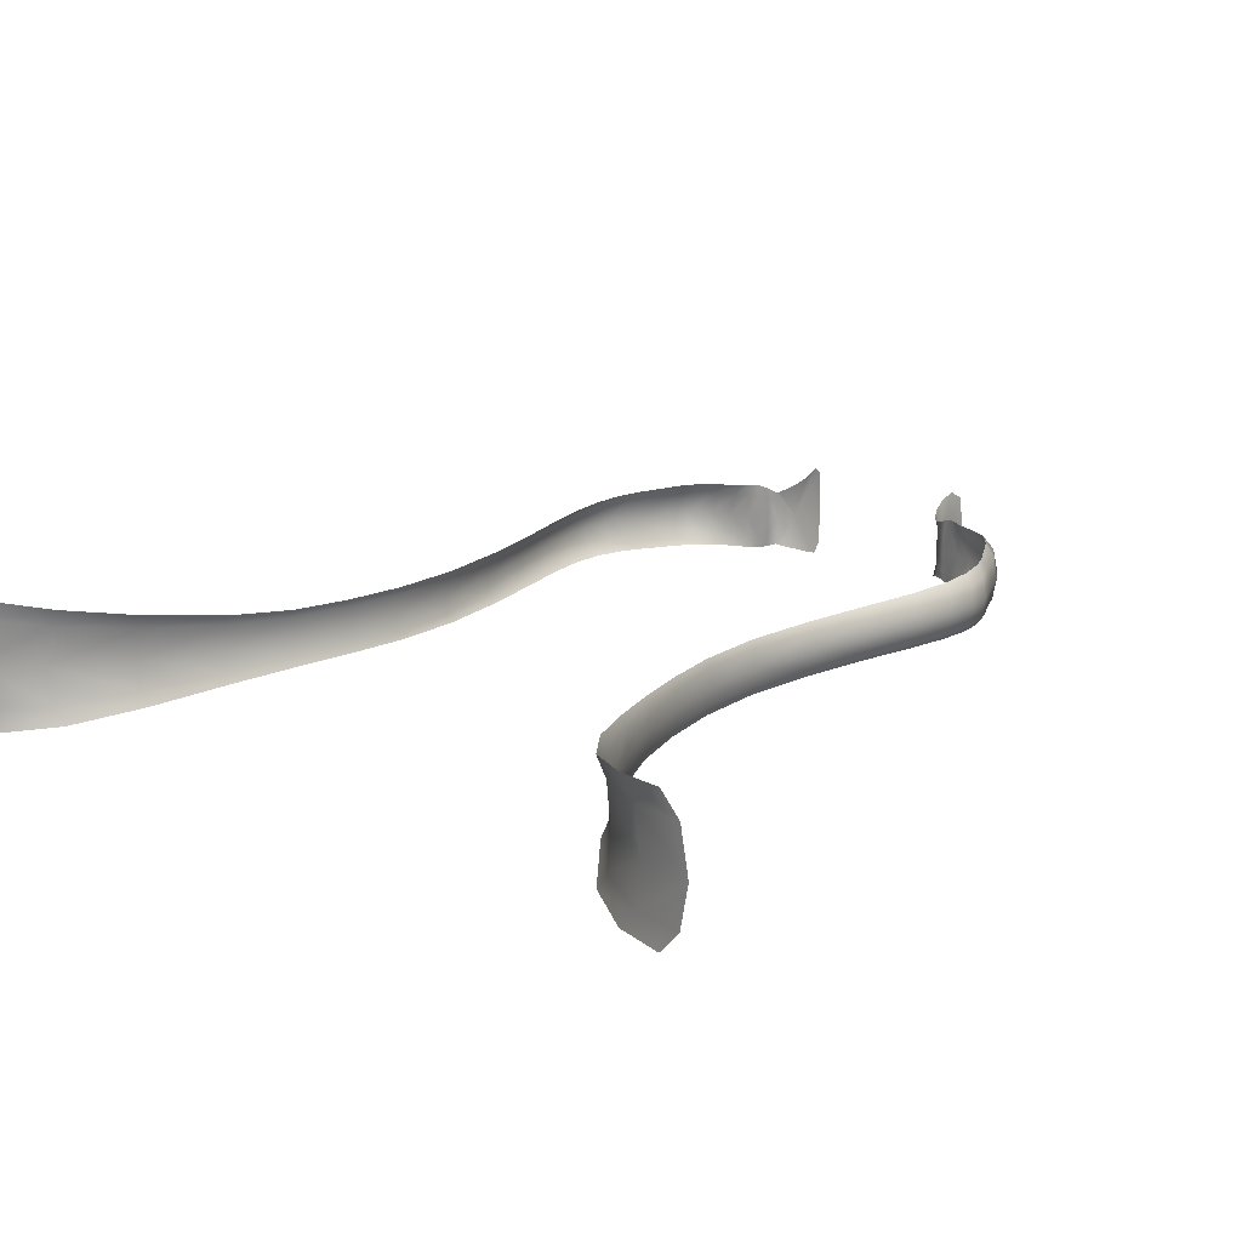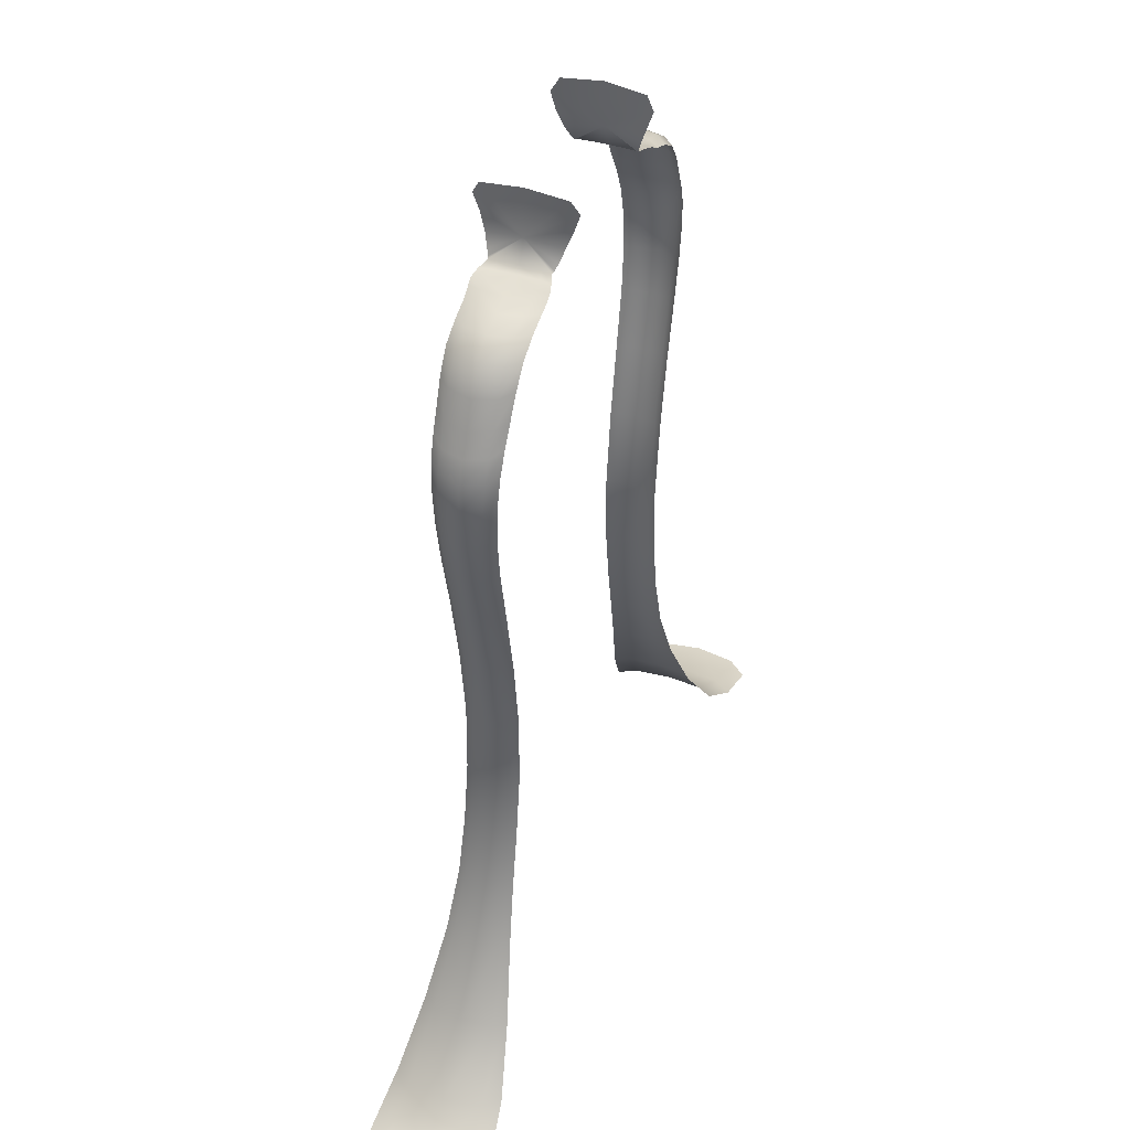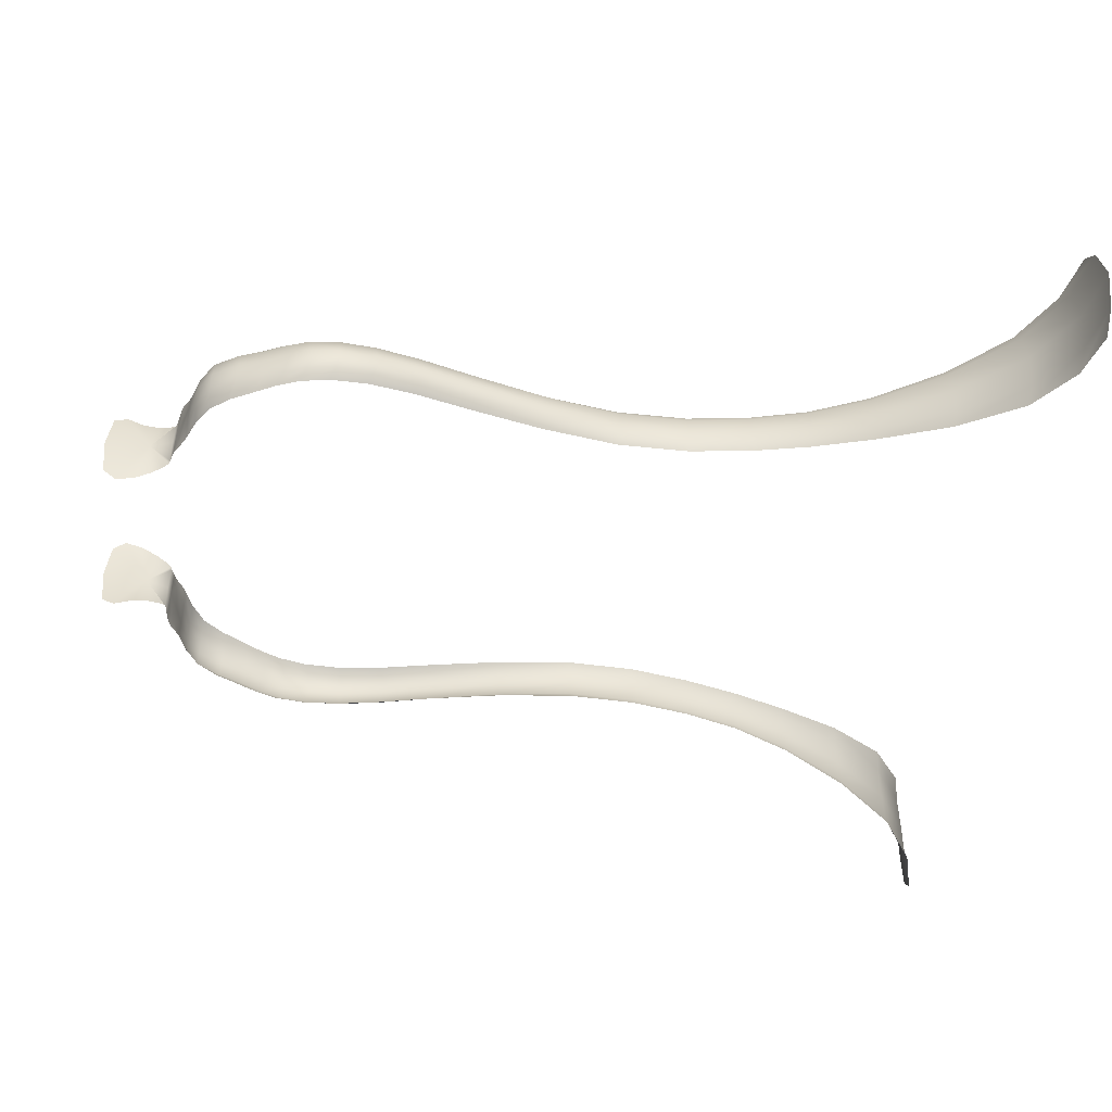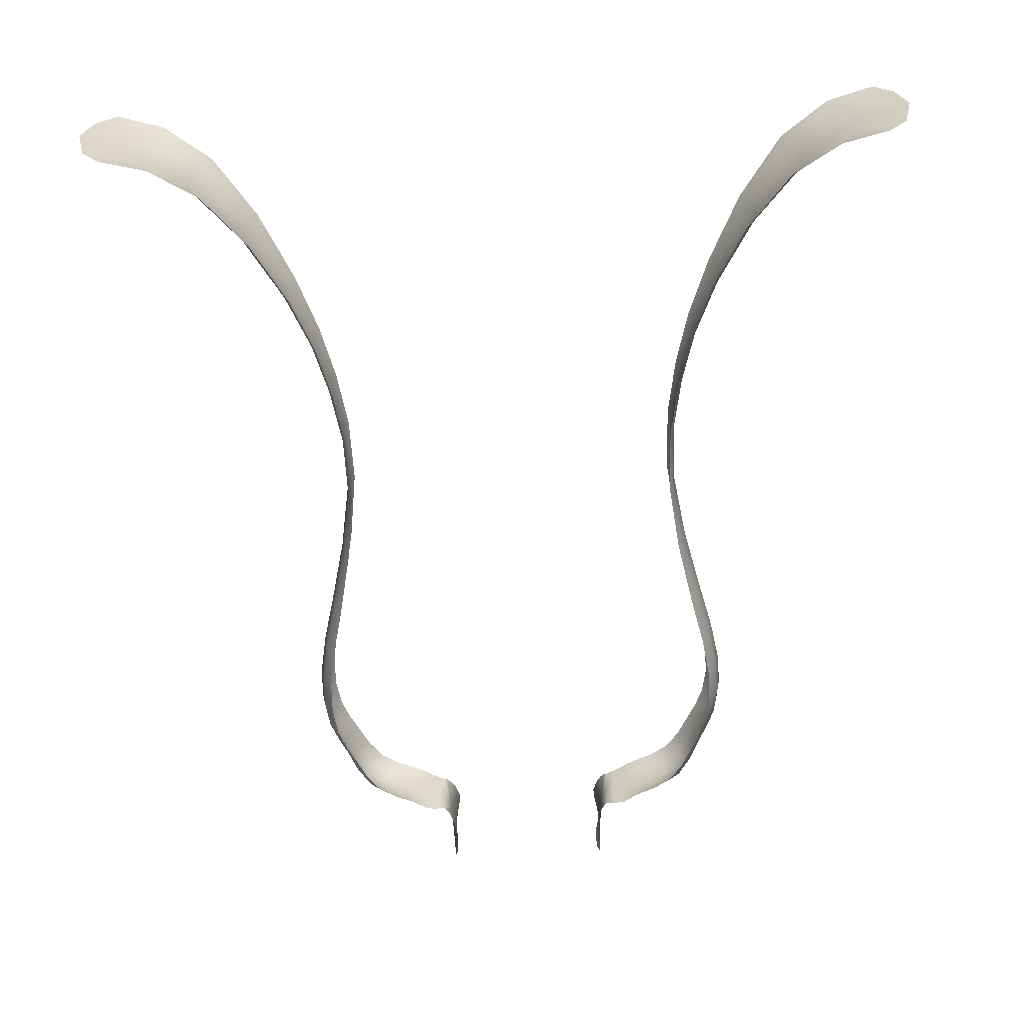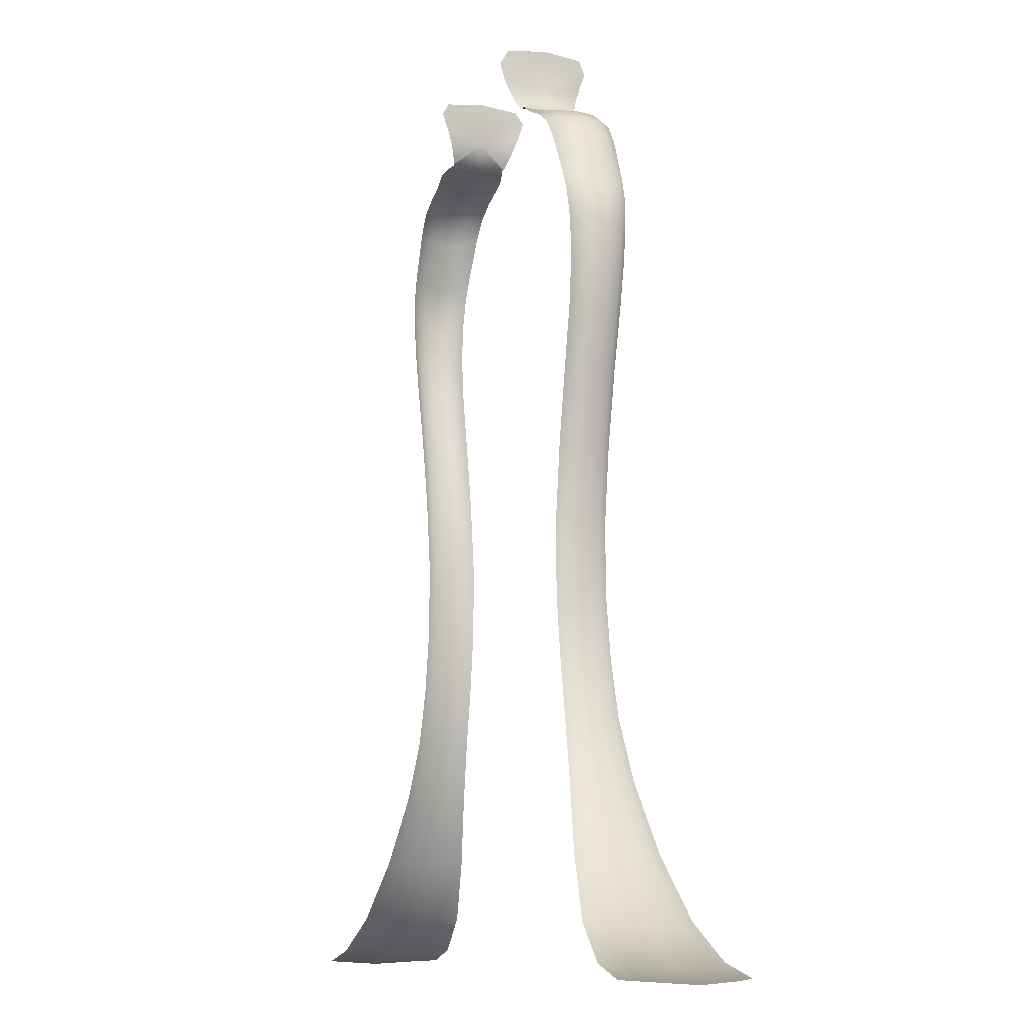
<metadata>
{"format":"obj","ext":"obj","renderer":"f3d","projection":"perspective","resolution":1024,"background":"white","views":[{"elev":17.0,"azim":-142.1,"up":"+Y"},{"elev":40.7,"azim":111.6,"up":"+Z"},{"elev":-48.1,"azim":82.3,"up":"+Y"},{"elev":-59.1,"azim":-177.6,"up":"+Y"},{"elev":-9.5,"azim":-111.9,"up":"+Z"}]}
</metadata>
<code>
g mdlVoidArchEntryEnergy
v 27.41 2.813 -8.51
v 26.13 4.199 -8.412
v 23.06 4.029 -7.571
v 24.17 2.755 -7.786
v 28.06 0 -8.689
v 19.86 3.562 -5.296
v 24.71 0 -7.986
v 20.64 2.46 -5.453
v 16.99 2.826 -1.306
v 21 0 -5.579
v 17.5 1.963 -1.364
v 14.76 2.144 3.248
v 17.73 0 -1.409
v 15.1 1.497 3.265
v 13.31 1.815 7.227
v 15.26 0 3.27
v 13.58 1.273 7.255
v 12.4 1.728 10.97
v 13.7 0 7.269
v 12.64 1.216 10.96
v 11.78 1.707 15.06
v 12.76 0 10.96
v 12.01 1.203 15.01
v 11.7 1.703 19.67
v 12.13 0 14.98
v 11.97 1.2 19.57
v 12.35 1.705 24.72
v 12.1 0 19.53
v 12.73 1.201 24.58
v 13.3 1.721 29.49
v 12.91 0 24.51
v 13.78 1.209 29.3
v 14.16 1.763 33.3
v 14 0 29.22
v 14.69 1.23 33.07
v 14.63 1.834 36.27
v 14.93 0 32.97
v 15.2 1.265 36.01
v 14.69 1.929 38.68
v 15.45 0 35.89
v 15.31 1.312 38.38
v 14.41 2.018 40.58
v 15.58 0 38.24
v 15.06 1.356 40.23
v 13.86 2.076 42.06
v 15.36 0 40.06
v 14.54 1.385 41.62
v 13.19 2.124 43.42
v 14.84 0 41.42
v 13.9 1.409 43
v 12.48 2.18 44.89
v 14.22 0 42.8
v 13.23 1.437 44.69
v 11.52 2.217 46.19
v 13.57 0 44.6
v 12.3 1.455 46.23
v 10.2 2.214 47.03
v 12.64 0 46.25
v 10.93 1.454 47.14
v 8.978 2.222 47.54
v 11.25 0 47.19
v 9.535 1.458 47.6
v 8.312 2.277 47.92
v 9.779 0 47.63
v 8.54 1.486 47.93
v 8.638 0 47.94
v 7.901 2.277 48.21
v 7.834 1.487 48.2
v 7.804 0 48.19
v 7.141 0 48.42
v 7.19 1.41 48.42
v 7.313 2.122 48.41
v 6.562 0 48.64
v 6.557 1.285 48.62
v 6.076 0 50.12
v 6.572 1.872 48.57
v 6.4 1.941 48.64
v 6.142 2.078 48.98
v 5.773 2.341 49.76
v 5.527 2.74 50.84
v 5.605 3.107 51.97
v 5.809 2.612 52.82
v 5.896 0 53.12
v -27.41 2.813 -8.51
v -23.06 4.029 -7.571
v -26.13 4.199 -8.412
v -24.17 2.755 -7.786
v -28.06 0 -8.689
v -19.86 3.562 -5.296
v -24.71 0 -7.986
v -20.64 2.46 -5.453
v -16.99 2.826 -1.306
v -21 0 -5.579
v -17.5 1.963 -1.364
v -14.76 2.144 3.248
v -17.73 0 -1.409
v -15.1 1.497 3.265
v -13.31 1.815 7.227
v -15.26 0 3.27
v -13.58 1.273 7.255
v -12.4 1.728 10.97
v -13.7 0 7.269
v -12.64 1.216 10.96
v -11.78 1.707 15.06
v -12.76 0 10.96
v -12.01 1.203 15.01
v -11.7 1.703 19.67
v -12.13 0 14.98
v -11.97 1.2 19.57
v -12.35 1.705 24.72
v -12.1 0 19.53
v -12.73 1.201 24.58
v -13.3 1.721 29.49
v -12.91 0 24.51
v -13.78 1.209 29.3
v -14.16 1.763 33.3
v -14 0 29.22
v -14.69 1.23 33.07
v -14.63 1.834 36.27
v -14.93 0 32.97
v -15.2 1.265 36.01
v -14.69 1.929 38.68
v -15.45 0 35.89
v -15.31 1.312 38.38
v -14.41 2.018 40.58
v -15.58 0 38.24
v -15.06 1.356 40.23
v -13.86 2.076 42.06
v -15.36 0 40.06
v -14.54 1.385 41.62
v -13.19 2.124 43.42
v -14.84 0 41.42
v -13.9 1.409 43
v -12.48 2.18 44.89
v -14.22 0 42.8
v -13.23 1.437 44.69
v -11.52 2.217 46.19
v -13.57 0 44.6
v -12.3 1.455 46.23
v -10.2 2.214 47.03
v -12.64 0 46.25
v -10.93 1.454 47.14
v -8.978 2.222 47.54
v -11.25 0 47.19
v -9.535 1.458 47.6
v -8.312 2.277 47.92
v -9.779 0 47.63
v -8.54 1.486 47.93
v -8.638 0 47.94
v -7.901 2.277 48.21
v -7.834 1.487 48.2
v -7.804 0 48.19
v -7.141 0 48.42
v -7.19 1.41 48.42
v -7.313 2.122 48.41
v -6.562 0 48.64
v -6.557 1.285 48.62
v -6.076 0 50.12
v -6.572 1.872 48.57
v -6.4 1.941 48.64
v -6.142 2.078 48.98
v -5.773 2.341 49.76
v -5.527 2.74 50.84
v -5.605 3.107 51.97
v -5.809 2.612 52.82
v -5.896 0 53.12
v 27.41 -2.813 -8.51
v 23.06 -4.029 -7.571
v 26.13 -4.199 -8.412
v 24.17 -2.755 -7.786
v 28.06 0 -8.689
v 19.86 -3.562 -5.296
v 24.71 0 -7.986
v 20.64 -2.46 -5.453
v 16.99 -2.826 -1.306
v 21 0 -5.579
v 17.5 -1.963 -1.364
v 14.76 -2.144 3.248
v 17.73 0 -1.409
v 15.1 -1.497 3.265
v 13.31 -1.815 7.227
v 15.26 0 3.27
v 13.58 -1.273 7.255
v 12.4 -1.728 10.97
v 13.7 0 7.269
v 12.64 -1.216 10.96
v 11.78 -1.707 15.06
v 12.76 0 10.96
v 12.01 -1.203 15.01
v 11.7 -1.703 19.67
v 12.13 0 14.98
v 11.97 -1.2 19.57
v 12.35 -1.705 24.72
v 12.1 0 19.53
v 12.73 -1.201 24.58
v 13.3 -1.721 29.49
v 12.91 0 24.51
v 13.78 -1.209 29.3
v 14.16 -1.763 33.3
v 14 0 29.22
v 14.69 -1.23 33.07
v 14.63 -1.834 36.27
v 14.93 0 32.97
v 15.2 -1.265 36.01
v 14.69 -1.929 38.68
v 15.45 0 35.89
v 15.31 -1.312 38.38
v 14.41 -2.018 40.58
v 15.58 0 38.24
v 15.06 -1.356 40.23
v 13.86 -2.076 42.06
v 15.36 0 40.06
v 14.54 -1.385 41.62
v 13.19 -2.124 43.42
v 14.84 0 41.42
v 13.9 -1.409 43
v 12.48 -2.18 44.89
v 14.22 0 42.8
v 13.23 -1.437 44.69
v 11.52 -2.217 46.19
v 13.57 0 44.6
v 12.3 -1.455 46.23
v 10.2 -2.214 47.03
v 12.64 0 46.25
v 10.93 -1.454 47.14
v 8.978 -2.222 47.54
v 11.25 0 47.19
v 9.535 -1.458 47.6
v 8.312 -2.277 47.92
v 9.779 0 47.63
v 8.54 -1.486 47.93
v 8.638 0 47.94
v 7.901 -2.277 48.21
v 7.834 -1.487 48.2
v 7.804 0 48.19
v 7.141 0 48.42
v 7.19 -1.41 48.42
v 7.313 -2.122 48.41
v 6.562 0 48.64
v 6.557 -1.285 48.62
v 6.076 0 50.12
v 6.572 -1.872 48.57
v 6.4 -1.941 48.64
v 6.142 -2.078 48.98
v 5.773 -2.341 49.76
v 5.527 -2.74 50.84
v 5.605 -3.107 51.97
v 5.809 -2.612 52.82
v 5.896 0 53.12
v -27.41 -2.813 -8.51
v -26.13 -4.199 -8.412
v -23.06 -4.029 -7.571
v -24.17 -2.755 -7.786
v -28.06 0 -8.689
v -19.86 -3.562 -5.296
v -24.71 0 -7.986
v -20.64 -2.46 -5.453
v -16.99 -2.826 -1.306
v -21 0 -5.579
v -17.5 -1.963 -1.364
v -14.76 -2.144 3.248
v -17.73 0 -1.409
v -15.1 -1.497 3.265
v -13.31 -1.815 7.227
v -15.26 0 3.27
v -13.58 -1.273 7.255
v -12.4 -1.728 10.97
v -13.7 0 7.269
v -12.64 -1.216 10.96
v -11.78 -1.707 15.06
v -12.76 0 10.96
v -12.01 -1.203 15.01
v -11.7 -1.703 19.67
v -12.13 0 14.98
v -11.97 -1.2 19.57
v -12.35 -1.705 24.72
v -12.1 0 19.53
v -12.73 -1.201 24.58
v -13.3 -1.721 29.49
v -12.91 0 24.51
v -13.78 -1.209 29.3
v -14.16 -1.763 33.3
v -14 0 29.22
v -14.69 -1.23 33.07
v -14.63 -1.834 36.27
v -14.93 0 32.97
v -15.2 -1.265 36.01
v -14.69 -1.929 38.68
v -15.45 0 35.89
v -15.31 -1.312 38.38
v -14.41 -2.018 40.58
v -15.58 0 38.24
v -15.06 -1.356 40.23
v -13.86 -2.076 42.06
v -15.36 0 40.06
v -14.54 -1.385 41.62
v -13.19 -2.124 43.42
v -14.84 0 41.42
v -13.9 -1.409 43
v -12.48 -2.18 44.89
v -14.22 0 42.8
v -13.23 -1.437 44.69
v -11.52 -2.217 46.19
v -13.57 0 44.6
v -12.3 -1.455 46.23
v -10.2 -2.214 47.03
v -12.64 0 46.25
v -10.93 -1.454 47.14
v -8.978 -2.222 47.54
v -11.25 0 47.19
v -9.535 -1.458 47.6
v -8.312 -2.277 47.92
v -9.779 0 47.63
v -8.54 -1.486 47.93
v -8.638 0 47.94
v -7.901 -2.277 48.21
v -7.834 -1.487 48.2
v -7.804 0 48.19
v -7.141 0 48.42
v -7.19 -1.41 48.42
v -7.313 -2.122 48.41
v -6.562 0 48.64
v -6.557 -1.285 48.62
v -6.076 0 50.12
v -6.572 -1.872 48.57
v -6.4 -1.941 48.64
v -6.142 -2.078 48.98
v -5.773 -2.341 49.76
v -5.527 -2.74 50.84
v -5.605 -3.107 51.97
v -5.809 -2.612 52.82
v -5.896 0 53.12
g mdlVoidArchEntryEnergy_0
f 3 2 1
f 4 3 1
f 4 1 5
f 6 3 4
f 7 4 5
f 8 6 4
f 8 4 7
f 9 6 8
f 10 8 7
f 11 9 8
f 11 8 10
f 12 9 11
f 13 11 10
f 14 12 11
f 14 11 13
f 15 12 14
f 16 14 13
f 17 15 14
f 17 14 16
f 18 15 17
f 19 17 16
f 20 18 17
f 20 17 19
f 21 18 20
f 22 20 19
f 23 21 20
f 23 20 22
f 24 21 23
f 25 23 22
f 26 24 23
f 26 23 25
f 27 24 26
f 28 26 25
f 29 27 26
f 29 26 28
f 30 27 29
f 31 29 28
f 32 30 29
f 32 29 31
f 33 30 32
f 34 32 31
f 35 33 32
f 35 32 34
f 36 33 35
f 37 35 34
f 38 36 35
f 38 35 37
f 39 36 38
f 40 38 37
f 41 39 38
f 41 38 40
f 42 39 41
f 43 41 40
f 44 42 41
f 44 41 43
f 45 42 44
f 46 44 43
f 47 45 44
f 47 44 46
f 48 45 47
f 49 47 46
f 50 48 47
f 50 47 49
f 51 48 50
f 52 50 49
f 53 51 50
f 53 50 52
f 54 51 53
f 55 53 52
f 56 54 53
f 56 53 55
f 57 54 56
f 58 56 55
f 59 57 56
f 59 56 58
f 60 57 59
f 61 59 58
f 62 60 59
f 62 59 61
f 63 60 62
f 64 62 61
f 65 63 62
f 65 62 64
f 66 65 64
f 67 63 65
f 68 65 66
f 68 67 65
f 69 68 66
f 68 69 70
f 67 68 71
f 71 68 70
f 72 67 71
f 71 70 73
f 72 71 74
f 74 71 73
f 73 75 74
f 74 75 76
f 76 72 74
f 75 77 76
f 77 75 78
f 75 79 78
f 79 75 80
f 75 81 80
f 81 75 82
f 75 83 82
f 86 85 84
f 85 87 84
f 84 87 88
f 85 89 87
f 87 90 88
f 89 91 87
f 87 91 90
f 89 92 91
f 91 93 90
f 92 94 91
f 91 94 93
f 92 95 94
f 94 96 93
f 95 97 94
f 94 97 96
f 95 98 97
f 97 99 96
f 98 100 97
f 97 100 99
f 98 101 100
f 100 102 99
f 101 103 100
f 100 103 102
f 101 104 103
f 103 105 102
f 104 106 103
f 103 106 105
f 104 107 106
f 106 108 105
f 107 109 106
f 106 109 108
f 107 110 109
f 109 111 108
f 110 112 109
f 109 112 111
f 110 113 112
f 112 114 111
f 113 115 112
f 112 115 114
f 113 116 115
f 115 117 114
f 116 118 115
f 115 118 117
f 116 119 118
f 118 120 117
f 119 121 118
f 118 121 120
f 119 122 121
f 121 123 120
f 122 124 121
f 121 124 123
f 122 125 124
f 124 126 123
f 125 127 124
f 124 127 126
f 125 128 127
f 127 129 126
f 128 130 127
f 127 130 129
f 128 131 130
f 130 132 129
f 131 133 130
f 130 133 132
f 131 134 133
f 133 135 132
f 134 136 133
f 133 136 135
f 134 137 136
f 136 138 135
f 137 139 136
f 136 139 138
f 137 140 139
f 139 141 138
f 140 142 139
f 139 142 141
f 140 143 142
f 142 144 141
f 143 145 142
f 142 145 144
f 143 146 145
f 145 147 144
f 146 148 145
f 145 148 147
f 148 149 147
f 146 150 148
f 148 151 149
f 150 151 148
f 151 152 149
f 152 151 153
f 151 150 154
f 151 154 153
f 150 155 154
f 153 154 156
f 154 155 157
f 154 157 156
f 158 156 157
f 158 157 159
f 155 159 157
f 160 158 159
f 158 160 161
f 162 158 161
f 158 162 163
f 164 158 163
f 158 164 165
f 166 158 165
f 169 168 167
f 168 170 167
f 167 170 171
f 168 172 170
f 170 173 171
f 172 174 170
f 170 174 173
f 172 175 174
f 174 176 173
f 175 177 174
f 174 177 176
f 175 178 177
f 177 179 176
f 178 180 177
f 177 180 179
f 178 181 180
f 180 182 179
f 181 183 180
f 180 183 182
f 181 184 183
f 183 185 182
f 184 186 183
f 183 186 185
f 184 187 186
f 186 188 185
f 187 189 186
f 186 189 188
f 187 190 189
f 189 191 188
f 190 192 189
f 189 192 191
f 190 193 192
f 192 194 191
f 193 195 192
f 192 195 194
f 193 196 195
f 195 197 194
f 196 198 195
f 195 198 197
f 196 199 198
f 198 200 197
f 199 201 198
f 198 201 200
f 199 202 201
f 201 203 200
f 202 204 201
f 201 204 203
f 202 205 204
f 204 206 203
f 205 207 204
f 204 207 206
f 205 208 207
f 207 209 206
f 208 210 207
f 207 210 209
f 208 211 210
f 210 212 209
f 211 213 210
f 210 213 212
f 211 214 213
f 213 215 212
f 214 216 213
f 213 216 215
f 214 217 216
f 216 218 215
f 217 219 216
f 216 219 218
f 217 220 219
f 219 221 218
f 220 222 219
f 219 222 221
f 220 223 222
f 222 224 221
f 223 225 222
f 222 225 224
f 223 226 225
f 225 227 224
f 226 228 225
f 225 228 227
f 226 229 228
f 228 230 227
f 229 231 228
f 228 231 230
f 231 232 230
f 229 233 231
f 231 234 232
f 233 234 231
f 234 235 232
f 235 234 236
f 234 233 237
f 234 237 236
f 233 238 237
f 236 237 239
f 237 238 240
f 237 240 239
f 241 239 240
f 241 240 242
f 238 242 240
f 243 241 242
f 241 243 244
f 245 241 244
f 241 245 246
f 247 241 246
f 241 247 248
f 249 241 248
f 252 251 250
f 253 252 250
f 253 250 254
f 255 252 253
f 256 253 254
f 257 255 253
f 257 253 256
f 258 255 257
f 259 257 256
f 260 258 257
f 260 257 259
f 261 258 260
f 262 260 259
f 263 261 260
f 263 260 262
f 264 261 263
f 265 263 262
f 266 264 263
f 266 263 265
f 267 264 266
f 268 266 265
f 269 267 266
f 269 266 268
f 270 267 269
f 271 269 268
f 272 270 269
f 272 269 271
f 273 270 272
f 274 272 271
f 275 273 272
f 275 272 274
f 276 273 275
f 277 275 274
f 278 276 275
f 278 275 277
f 279 276 278
f 280 278 277
f 281 279 278
f 281 278 280
f 282 279 281
f 283 281 280
f 284 282 281
f 284 281 283
f 285 282 284
f 286 284 283
f 287 285 284
f 287 284 286
f 288 285 287
f 289 287 286
f 290 288 287
f 290 287 289
f 291 288 290
f 292 290 289
f 293 291 290
f 293 290 292
f 294 291 293
f 295 293 292
f 296 294 293
f 296 293 295
f 297 294 296
f 298 296 295
f 299 297 296
f 299 296 298
f 300 297 299
f 301 299 298
f 302 300 299
f 302 299 301
f 303 300 302
f 304 302 301
f 305 303 302
f 305 302 304
f 306 303 305
f 307 305 304
f 308 306 305
f 308 305 307
f 309 306 308
f 310 308 307
f 311 309 308
f 311 308 310
f 312 309 311
f 313 311 310
f 314 312 311
f 314 311 313
f 315 314 313
f 316 312 314
f 317 314 315
f 317 316 314
f 318 317 315
f 317 318 319
f 316 317 320
f 320 317 319
f 321 316 320
f 320 319 322
f 321 320 323
f 323 320 322
f 322 324 323
f 323 324 325
f 325 321 323
f 324 326 325
f 326 324 327
f 324 328 327
f 328 324 329
f 324 330 329
f 330 324 331
f 324 332 331

</code>
